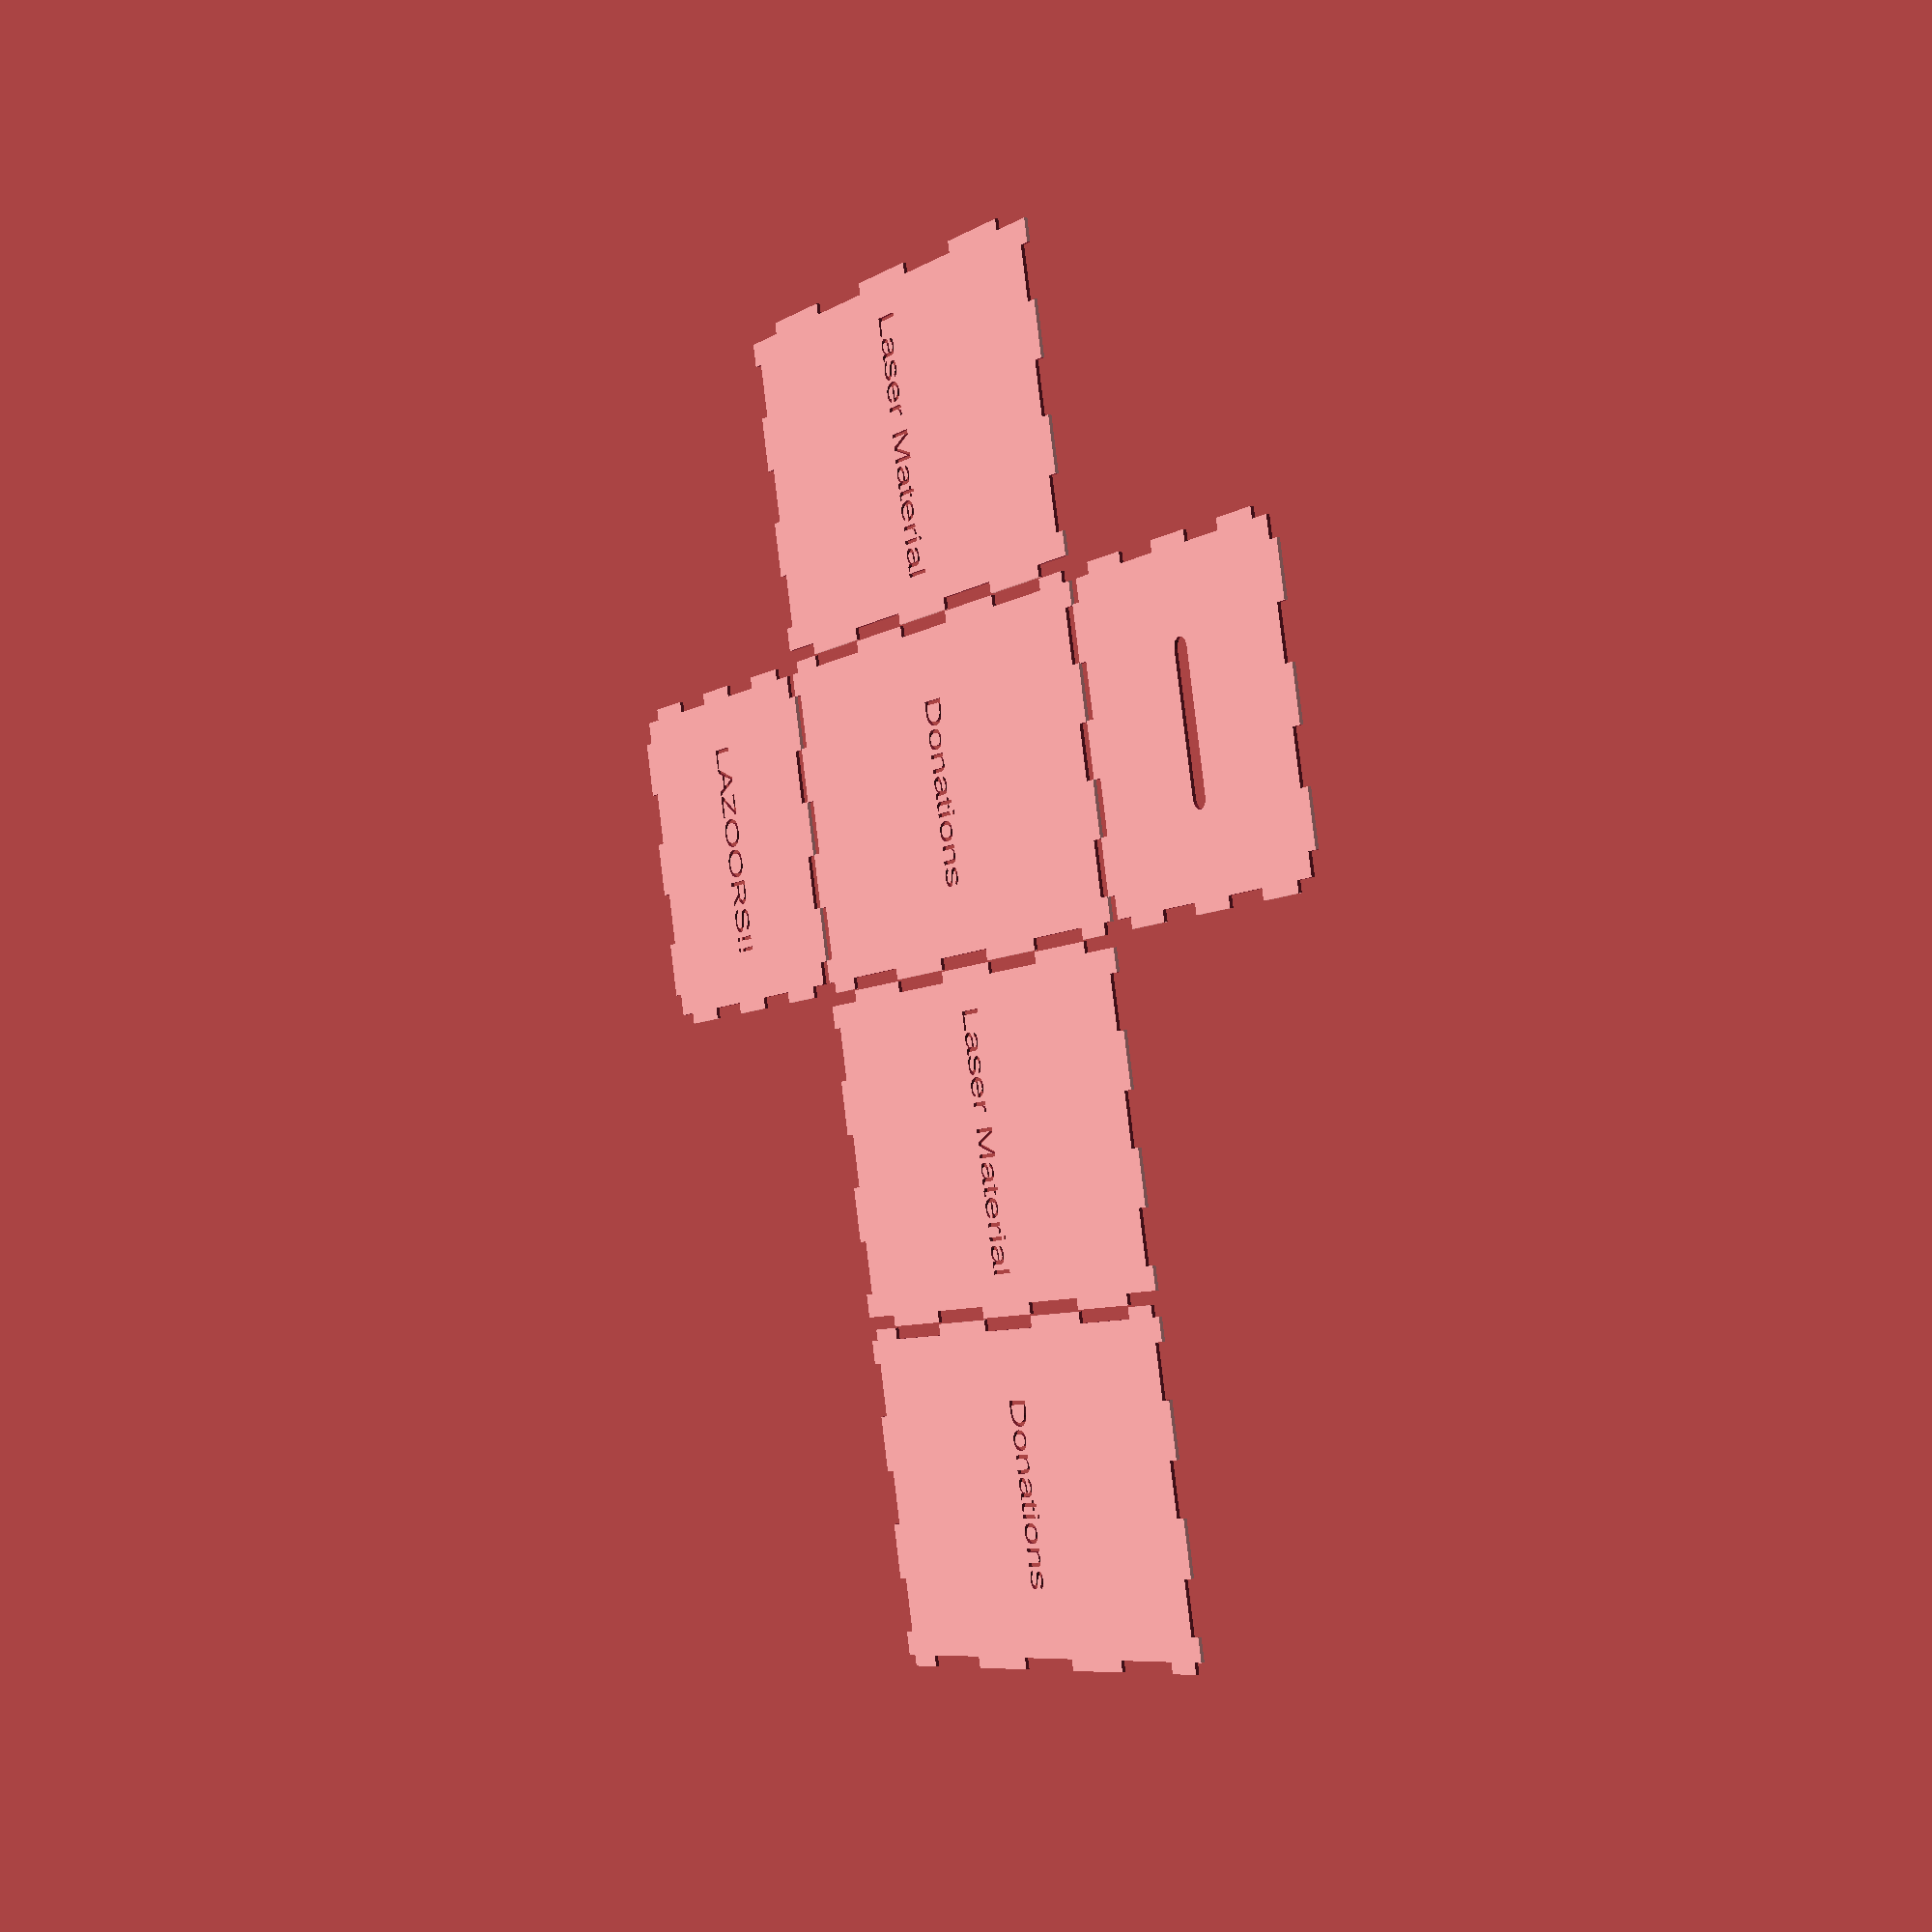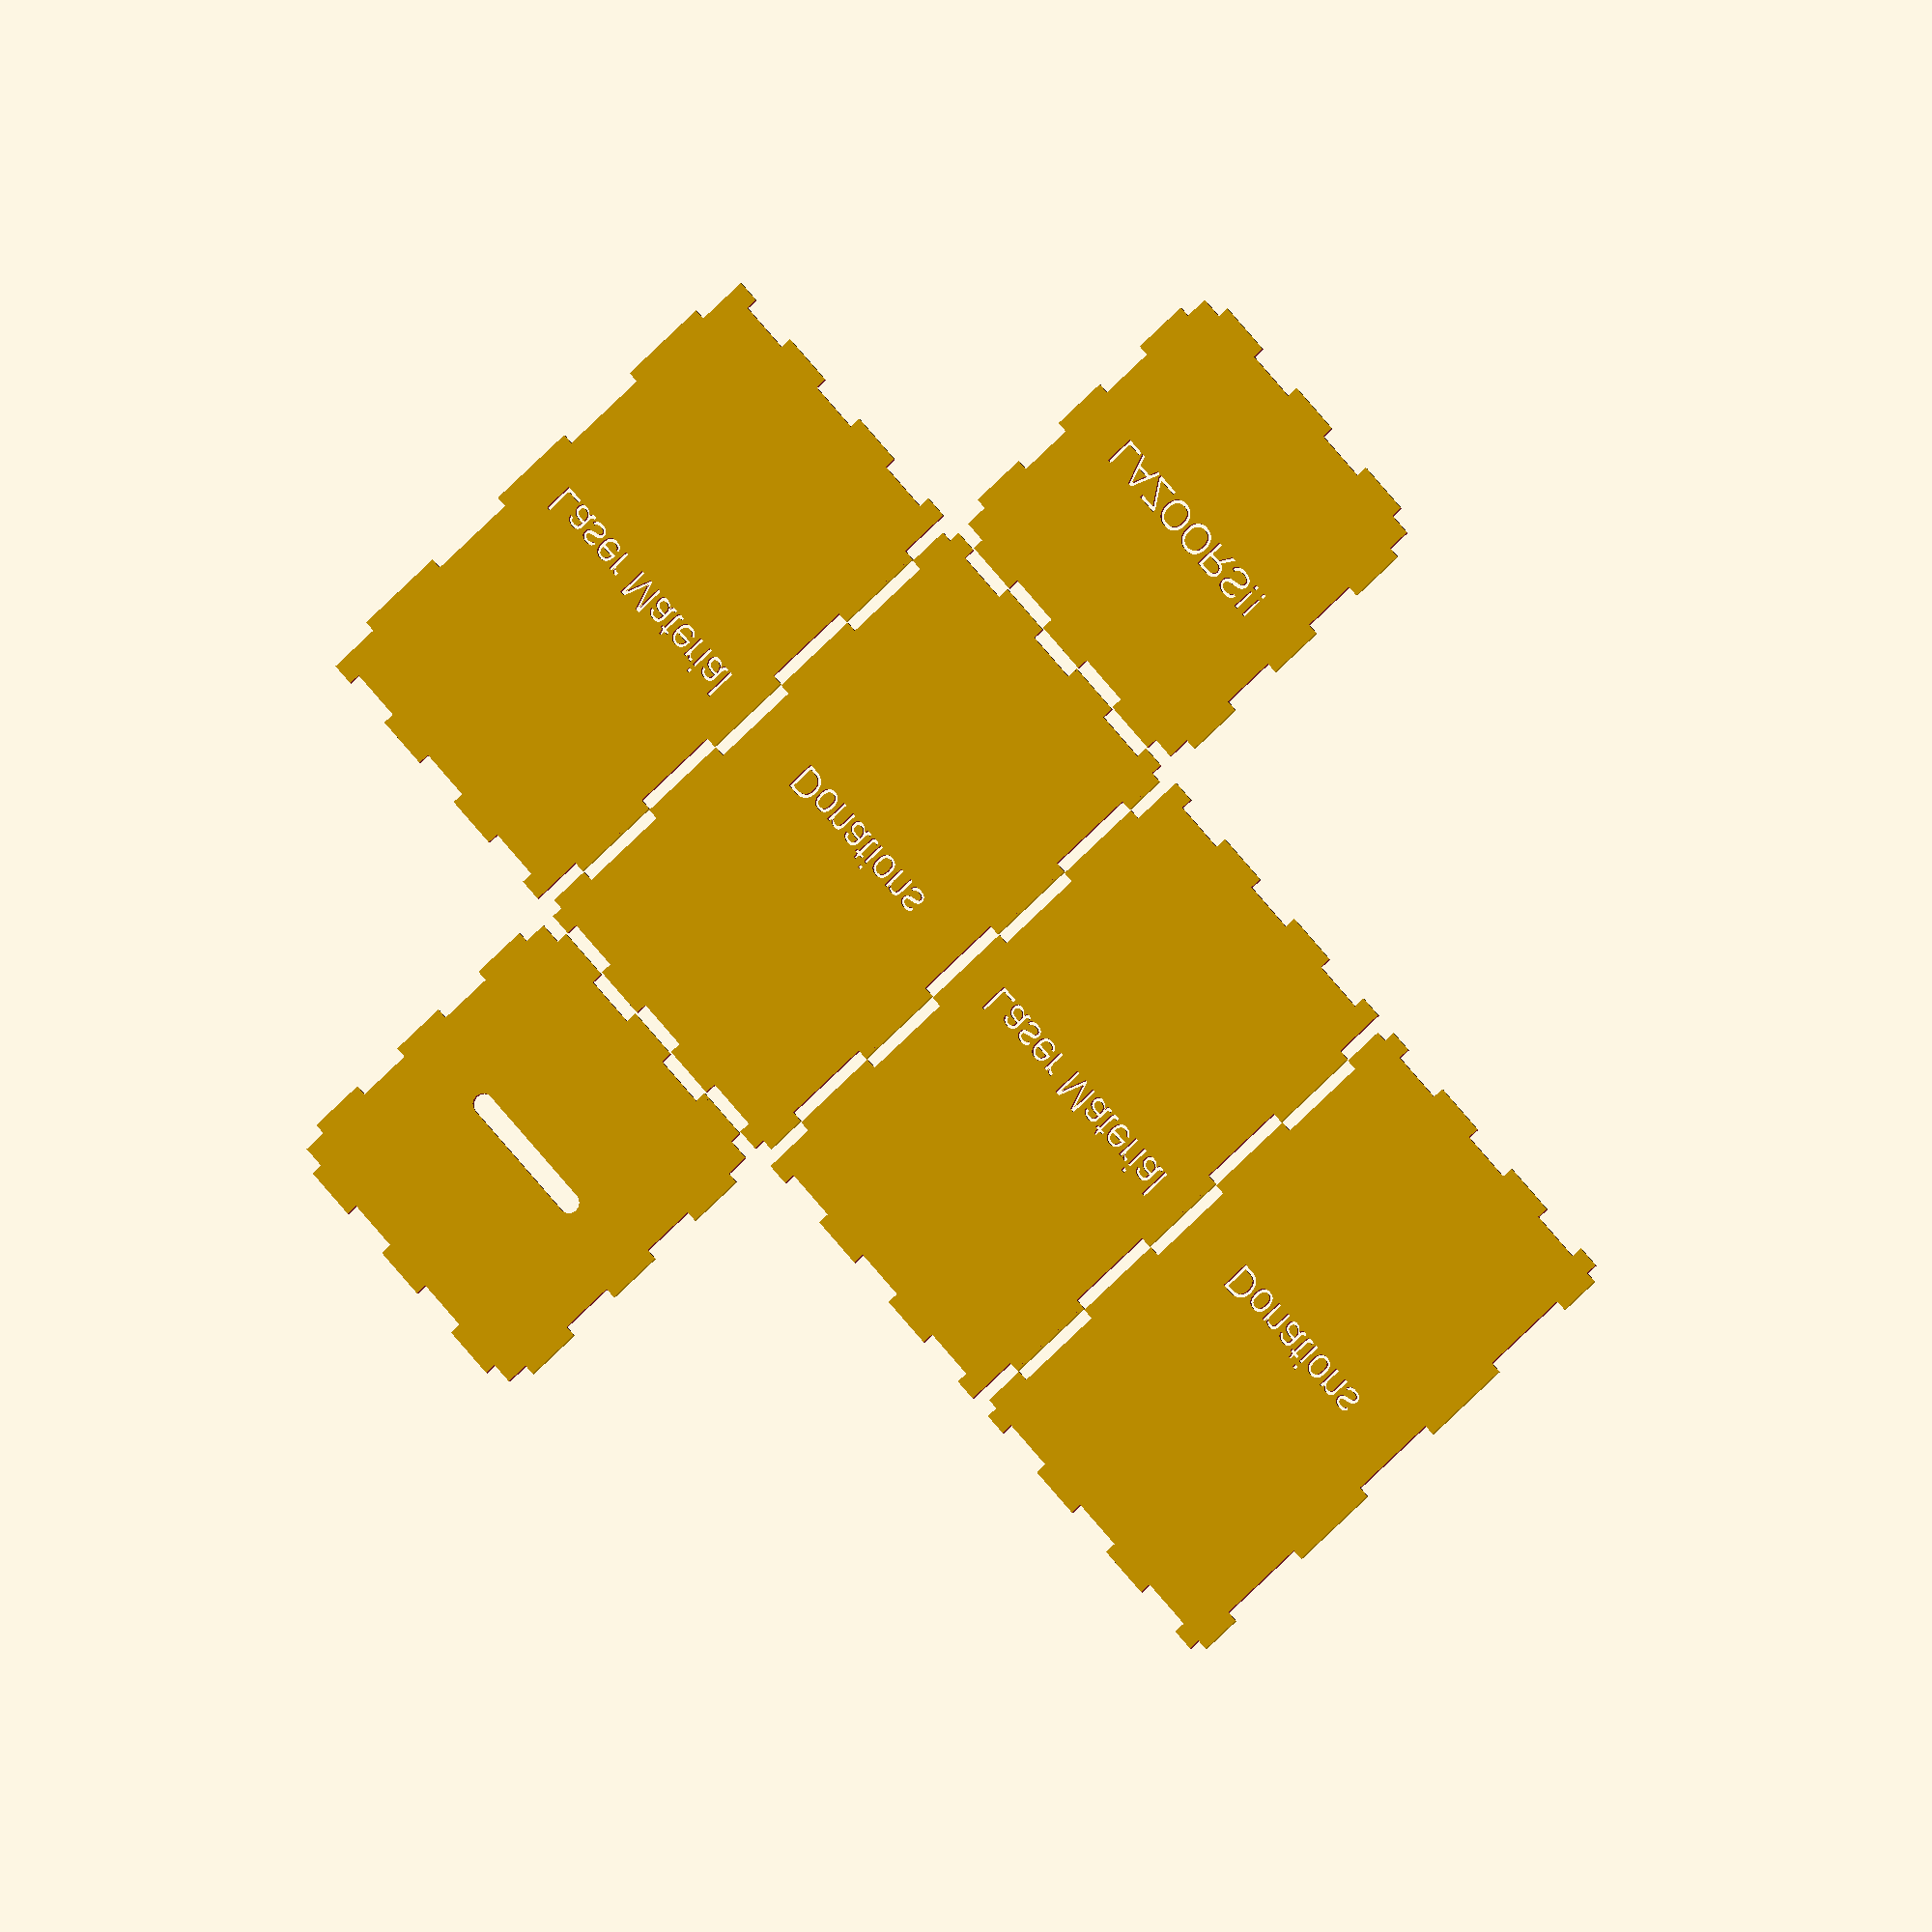
<openscad>
mainThickness = 3.4;  // main material thickness
dividerThickness = 1.6; // divider material thickness
kerf = 0.1;
fontSize = 9;

//labels = ["Top","Left","Front","Right","Back","Bottom"];
labels = ["","Laser Material","Donations","Laser Material","Donations","LAZOORS!!"];

// sizes, 100w,100d,160h
// sides - same order as labels above, set to false to not have that side at all
// box with all sides and labels
makeBox([100,100,160], [true, true, true, true, true, true], labels, []);

// box with no top and cutouts on sides, no labels
// makeBox([100,100,100], [false, true, true, true, true, true], [], true);

// box with no top and single left/right divider
// NB: Divider code assumes that you remove the top, and add dividers verticallty
// makeBox([100,100,100], [false, true, true, true, true, true], [], false, [false, true, false, true, false, false]);


// calculate tabWidth base on size len:
function tabWidth(n) = n>0 ? floor(n/6) : 12;

module tabPattern(w, d, male, tabWidth, thickness) {
    n = floor(w / tabWidth);
    w2 = (n-1)*(tabWidth)/2 + (n%2 ==0 ? tabWidth/2 : 0);
    translate([-tabWidth/2, d/2 - thickness + kerf,0])
        for (j=[0:n])
        translate([tabWidth*j - w2 + kerf, 0, 0])
        if (j % 2 == (male == "m" ? 1 : 0))
        square([tabWidth - 2*kerf, thickness+1]);

    // make sure the corners fit
    for (i=[-1,1])
        translate([i*w/2 - thickness+ kerf, d/2 - thickness+ kerf,0])
        square([2*thickness- 2*kerf,thickness+1]);
}

module scallop(w, d, tabWidth) {
    // long shallow half-ellipse
    translate([0,d/2,0])
    resize(newsize=[w-2*tabWidth,tabWidth*2])
        circle(r=tabWidth);
}

// size = [width, height]
// pattern = "m", "f", "" for male/female/no joint [top, right, bottom, left]
module plate(size, pattern, name, divider, divider_count) {
    w = size[0];
    d = size[1];
    tabWidths = [ for (x = [0 : len(size)-1]) tabWidth(size[x]) ];

    difference() {
        square(size, center=true);

        // top
        if(pattern[0]) {
            if(pattern[0] == "s") {
                scallop(w,d,tabWidths[1]*2);
            } else {
                tabPattern(w, d, pattern[0], tabWidths[0], mainThickness);
            }
        }

        // bottom
        if(pattern[2]) {
          rotate([0,0,180]) tabPattern(w, d, pattern[2], tabWidths[0], mainThickness);
        }

        // left
        if(pattern[3]) {
            rotate([0,0,90]) tabPattern(d, w, pattern[3], tabWidths[1], mainThickness);
        }

        // right
        if(pattern[1]) {
          rotate([0,0,-90]) tabPattern(d, w, pattern[1], tabWidths[1], mainThickness);
        }

        // Extra gubbins if this plate will connect to a divider
        // mid-plate front/back slots for divider end
        if(divider && (divider == "fb" || divider == "both")) {
            translate([0, d/2])
                rotate([0,0,180]) tabPattern(w, d, pattern[2], tabWidths[0], dividerThickness);

        }

        // mid-plate left/right slots for divider end
        if(divider == true || divider == "both" || divider == "lr") {
            translate([w/2,0])
               rotate([0,0,90]) tabPattern(d, w, pattern[3], tabWidths[1], dividerThickness);

        }

        // Extra gubbins if this plate is itself a divider
        // connecting slots between two divider pieces
        // NB This is 0, d/4 because the square is center=true
        if(divider && divider == "top_slot") {
            translate([0,d/4+kerf])
               square([dividerThickness+1,d/2], center=true);
        }
        if(divider && divider == "btm_slot") {
            translate([0,-d/4+kerf])
                square([dividerThickness+1,d/2], center=true);
        }

        // name
        text(name, valign="center", halign="center", size=fontSize);
    }
}

// size = [width, depth, height]
// sides = true/false list for each of top, left, front, right, back, bottom
// labels = text string for the middle of each face, if required
// scallops = true/false, make finger cut outs (eg for extracting cards from box) instead of no-tabs
// NB: This code currently only makes finger cut outs on edges where the top is missing
module makeBox(size, sides, labels, scallops, dividers) {
    // plates
    // in logical layout (for sense checking design)
    width = size[0];
    depth = size[1];
    height = size[2];

    // top
    if(sides[0]) {
        translate([0,0.5,0])
            difference() {
                //                     t, r, b, l
                plate([width, depth],
                      [sides[4] ? "f" : "", // top
                       sides[3] ? "f" : "", // right
                       sides[2] ? "f" : "", // bottom
                       sides[1] ? "f" : "" // left
                      ],
                      labels[0], dividers[0], dividers[6]);

                // pill slot
                hull()
                    for (i=[-1,1])
                    translate([i*20,0,0])
                    circle(3, $fn=16);
            }
    }
    //left
    if(sides[1]) {
        translate([-width/2 - depth/2 - 0.5, -depth/2 - height/2])
            plate([depth, height],
                  [sides[0] ? "m" : "", // top
                   sides[2] ? "f" : "", // right
                   sides[5] ? "m" : "", // bottom
                   sides[4] ? "f" : "" // left
                  ], labels[1], dividers[1], dividers[6]);
    }
    //front
    if(sides[2]) {
        translate([0, -depth/2 - height/2])
             plate([width, height],
                   [sides[0] ? "m" : scallops ? "s" : "", // top
                    sides[3] ? "m" : "", // right
                    sides[5] ? "m" : "", // bottom
                    sides[1] ? "m" : ""  // left
                   ], labels[2], dividers[2], dividers[6]);
    }
    //right
    if(sides[3]) {
        translate([width/2 + depth/2 + 0.5, -depth/2 - height/2])
            plate([depth, height],
                  [sides[0] ? "m" : "", // top
                   sides[4] ? "f" : "", // right
                   sides[5] ? "m" : "", // bottom
                   sides[2] ? "f" : ""  // left
                  ], labels[3], dividers[3], dividers[6]);
    }
    // back
    if(sides[4]) {
        translate([2*width/2 + depth + 1, -depth/2 - height/2])
            plate([width, height],
                  [sides[0] ? "m" : scallops ? "s" : "", // top
                   sides[1] ? "m" : "", // right
                   sides[5] ? "m" : "", // bottom
                   sides[3] ? "m" : ""  // left
                  ], labels[4], dividers[4], dividers[6]);
    }
    // bottom
    if(sides[5]) {
        echo("bottom");
        translate([0, -depth - height - 0.5])
            plate([width, depth],
                  [sides[2] ? "f" : "", // top
                   sides[3] ? "f" : "", // right
                   sides[4] ? "f" : "", // bottom
                   sides[1] ? "f" : ""  // left
                  ], labels[5],
                  dividers[2] && dividers[4] && dividers[1] && dividers[3]
                  ? "both"
                  : dividers[1] && dividers[3]
                    ? "fb"
                    : dividers[2] && dividers[4]
                      ? "lr"
                      : "", dividers[6]);
    }

    // dividers (holes front/back)
    // "slot" for these means make a slot in the dividers
    if(dividers[2] && dividers[4]) {
//        for(i=[1:dividers[6]])
        translate([-width/2 - depth/2 - 0.5, -depth])
            plate([depth, height],
                  ["",
                  "f",
                  "m",
                  "f"
                  ], "", dividers[2] && dividers[4] && dividers[1] && dividers[3] ? "top_slot" : "", dividers[6]);
    }

    // dividers (holes left/right)
    if(dividers[1] && dividers[3]) {
        translate([2*width/2 + depth + 1, -depth])
            plate([width, height],
                  ["",
                  "m",
                  "m",
                  "m"
                  ], "", dividers[2] && dividers[4] && dividers[1] && dividers[3] ? "btm_slot" : "", dividers[6]);
    }
}
</openscad>
<views>
elev=171.5 azim=256.5 roll=120.9 proj=p view=solid
elev=10.8 azim=130.5 roll=198.3 proj=o view=wireframe
</views>
